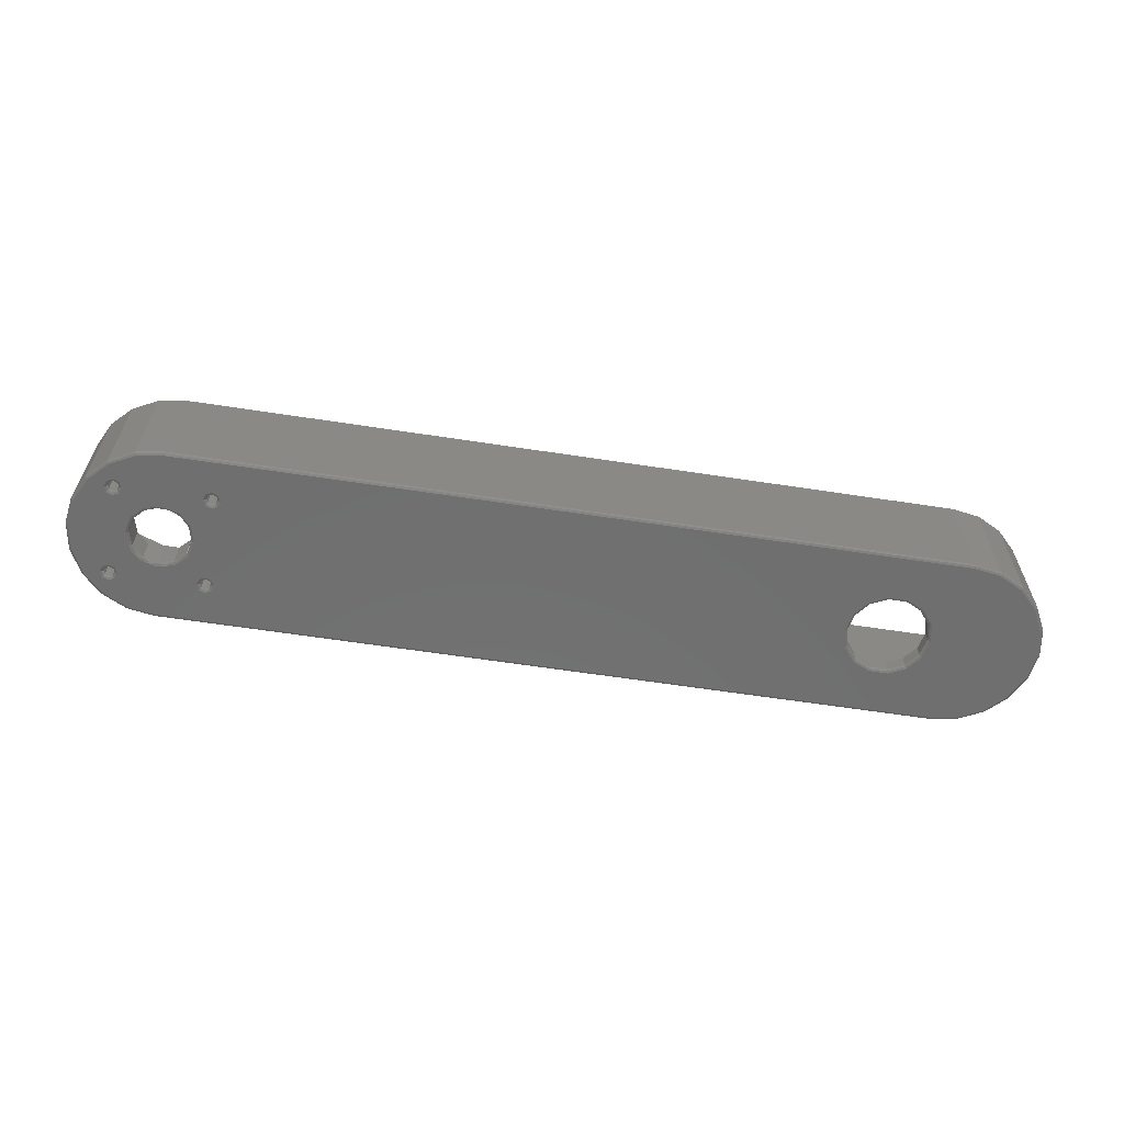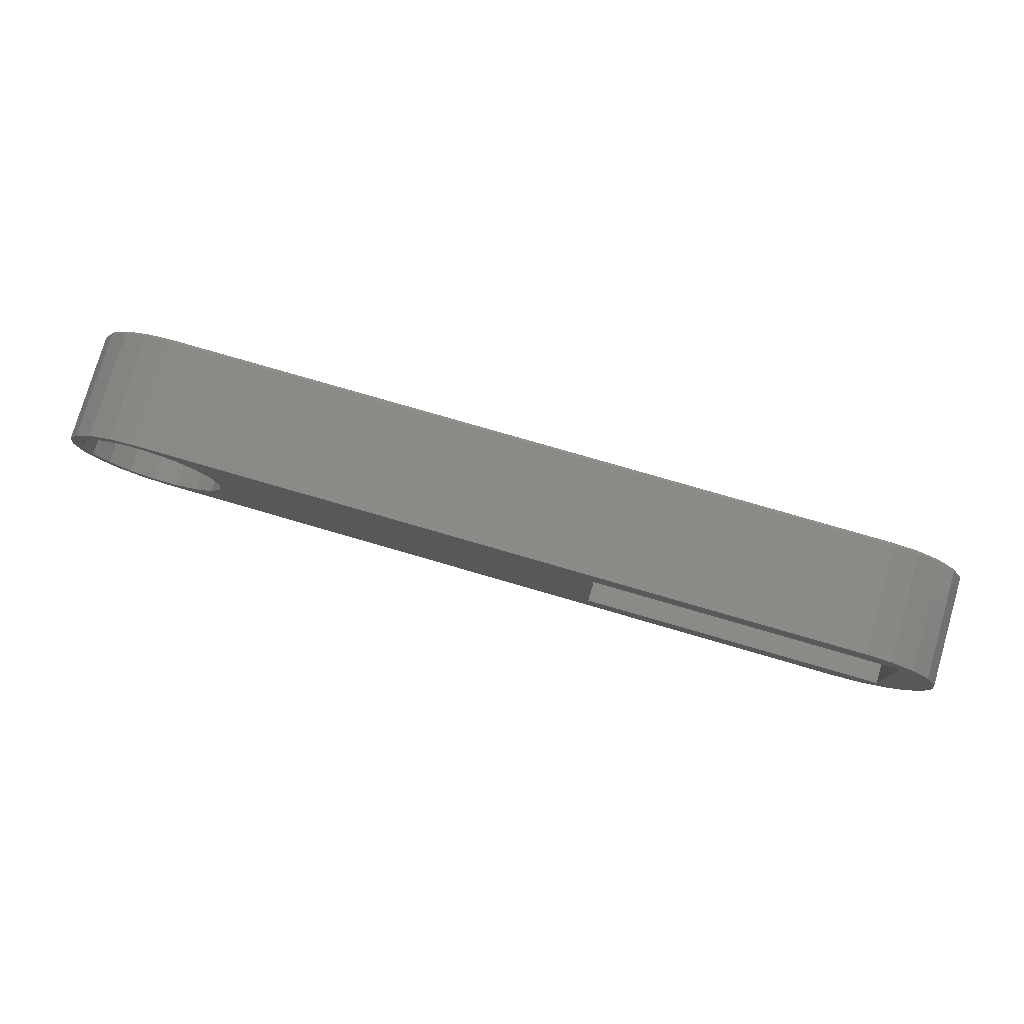
<metadata>
{"format":"stl","ext":"stl","renderer":"f3d","projection":"perspective","resolution":1024,"background":"white","views":[{"elev":-61.2,"azim":-8.9,"up":"+Z"},{"elev":77.9,"azim":16.2,"up":"+Y"}]}
</metadata>
<code>
# stl→obj: 401 verts, 824 faces
v 8.768 -6.788 0
v 117.6 -7.068 0
v 9.178 -7.778 0
v 8.768 -8.768 0
v 8.768 8.768 0
v 117.6 7.068 0
v 9.178 7.778 0
v 134.5 13.79 0
v 120.8 7.068 0
v 130 14.5 0
v -13.79 -4.481 0
v -14.5 -3.298e-15 0
v -7.778 -6.378 0
v 4.763 2.75 0
v 2.75 4.763 0
v 7.778 6.378 0
v 1.063e-14 -14.5 0
v -4.481 -13.79 0
v -8.523 -11.73 0
v -7.778 -9.178 0
v -6.788 -8.768 0
v -6.378 -7.778 0
v -6.788 -6.788 0
v -1.01e-15 -5.5 0
v 6.788 -6.788 0
v 6.378 -7.778 0
v 6.788 -8.768 0
v 7.778 -9.178 0
v 120.8 -7.068 0
v 130 -14.5 0
v 0 14.5 0
v 7.778 9.178 0
v 6.788 8.768 0
v -8.845e-16 5.5 0
v 123.7 -5.668 0
v 143.8 -4.481 0
v 141.7 -8.523 0
v 138.5 -11.73 0
v 134.5 -13.79 0
v -7.778 6.378 0
v -6.788 6.788 0
v -6.378 7.778 0
v -6.788 8.768 0
v -4.763 2.75 0
v -5.5 -1.691e-15 0
v -4.763 -2.75 0
v -2.75 -4.763 0
v -2.75 4.763 0
v -13.79 4.481 0
v -8.768 6.788 0
v 6.378 7.778 0
v 6.788 6.788 0
v 7.778 -6.378 0
v 2.75 -4.763 0
v 4.763 -2.75 0
v 5.5 -6.155e-15 0
v 114.7 5.668 0
v 112.7 3.146 0
v 112 6.911e-15 0
v 112.7 -3.146 0
v 114.7 -5.668 0
v 126.5 -2.192e-15 0
v 125.7 3.146 0
v 144.5 -4.278e-14 0
v 123.7 5.668 0
v 143.8 4.481 0
v 141.7 8.523 0
v 138.5 11.73 0
v -9.178 7.778 0
v -11.73 8.523 0
v -8.768 8.768 0
v -8.523 11.73 0
v -7.778 9.178 0
v -4.481 13.79 0
v -8.768 -6.788 0
v -9.178 -7.778 0
v -11.73 -8.523 0
v -8.768 -8.768 0
v 8.768 6.788 0
v 125.7 -3.146 0
v -7.778 -8.678 0.5
v -7.142 -8.415 5
v -7.142 -8.415 0.5
v -6.878 -7.778 5
v -6.878 -7.778 0.5
v -7.778 -8.678 5
v -8.415 -8.415 0.5
v -8.415 -8.415 5
v -8.678 -7.778 0.5
v -8.678 -7.778 5
v -7.778 -6.878 0.5
v -8.415 -7.142 5
v -8.415 -7.142 0.5
v -7.778 -6.878 5
v -7.142 -7.142 0.5
v -7.142 -7.142 5
v -6.732 -7.778 0.1464
v -7.038 -8.518 0.1464
v -8.518 -8.518 0.1464
v -8.825 -7.778 0.1464
v -7.778 -8.825 0.1464
v -8.518 -7.038 0.1464
v -7.038 -7.038 0.1464
v -7.778 -6.732 0.1464
v -7.778 6.878 0.5
v -7.142 7.142 5
v -7.142 7.142 0.5
v -6.878 7.778 5
v -6.878 7.778 0.5
v -7.778 6.878 5
v -8.415 7.142 0.5
v -8.415 7.142 5
v -8.678 7.778 0.5
v -8.678 7.778 5
v -7.778 8.678 0.5
v -8.415 8.415 5
v -8.415 8.415 0.5
v -7.778 8.678 5
v -7.142 8.415 0.5
v -7.142 8.415 5
v -6.732 7.778 0.1464
v -7.038 7.038 0.1464
v -8.518 7.038 0.1464
v -8.825 7.778 0.1464
v -7.778 6.732 0.1464
v -8.518 8.518 0.1464
v -7.038 8.518 0.1464
v -7.778 8.825 0.1464
v 7.778 -8.678 0.5
v 8.415 -8.415 5
v 8.415 -8.415 0.5
v 8.678 -7.778 5
v 8.678 -7.778 0.5
v 7.778 -8.678 5
v 7.142 -8.415 0.5
v 7.142 -8.415 5
v 6.878 -7.778 0.5
v 6.878 -7.778 5
v 7.778 -6.878 0.5
v 7.142 -7.142 5
v 7.142 -7.142 0.5
v 7.778 -6.878 5
v 8.415 -7.142 0.5
v 8.415 -7.142 5
v 8.825 -7.778 0.1464
v 8.518 -8.518 0.1464
v 7.038 -8.518 0.1464
v 6.732 -7.778 0.1464
v 7.778 -8.825 0.1464
v 7.038 -7.038 0.1464
v 8.518 -7.038 0.1464
v 7.778 -6.732 0.1464
v 7.778 6.878 0.5
v 8.415 7.142 5
v 8.415 7.142 0.5
v 8.678 7.778 5
v 8.678 7.778 0.5
v 7.778 6.878 5
v 7.142 7.142 0.5
v 7.142 7.142 5
v 6.878 7.778 0.5
v 6.878 7.778 5
v 7.778 8.678 0.5
v 7.142 8.415 5
v 7.142 8.415 0.5
v 7.778 8.678 5
v 8.415 8.415 0.5
v 8.415 8.415 5
v 8.825 7.778 0.1464
v 8.518 7.038 0.1464
v 7.038 7.038 0.1464
v 6.732 7.778 0.1464
v 7.778 6.732 0.1464
v 7.038 8.518 0.1464
v 8.518 8.518 0.1464
v 7.778 8.825 0.1464
v -9.185e-16 -5 0.5
v 2.5 -4.33 5
v 2.5 -4.33 0.5
v 4.33 -2.5 5
v 4.33 -2.5 0.5
v 5 0 5
v 5 -5.665e-15 0.5
v -9.185e-16 -5 5
v -2.5 -4.33 0.5
v -2.5 -4.33 5
v -4.33 -2.5 0.5
v -4.33 -2.5 5
v -5 6.123e-16 0.5
v -5 6.123e-16 5
v 3.062e-16 5 0.5
v -2.5 4.33 5
v -2.5 4.33 0.5
v -4.33 2.5 5
v -4.33 2.5 0.5
v 3.062e-16 5 5
v 2.5 4.33 0.5
v 2.5 4.33 5
v 4.33 2.5 0.5
v 4.33 2.5 5
v -4.637 -2.233 0.1464
v -5.146 -8.882e-16 0.1464
v 4.637 -2.233 0.1464
v 5.146 4.441e-16 0.1464
v -3.209 -4.024 0.1464
v -1.145 -5.017 0.1464
v 1.145 -5.017 0.1464
v 3.209 -4.024 0.1464
v 4.637 2.233 0.1464
v -4.637 2.233 0.1464
v 3.209 4.024 0.1464
v 1.145 5.017 0.1464
v -1.145 5.017 0.1464
v -3.209 4.024 0.1464
v 120.7 -6.581 0.5
v 123.4 -5.277 2.6
v 123.4 -5.277 0.5
v 125.3 -2.929 2.6
v 125.3 -2.929 0.5
v 126 -1.776e-15 2.6
v 126 -3.43e-15 0.5
v 120.7 -6.581 2.6
v 117.7 -6.581 0.5
v 117.7 -6.581 2.6
v 115 -5.277 0.5
v 115 -5.277 2.6
v 113.1 -2.929 0.5
v 113.1 -2.929 2.6
v 112.5 2.048e-15 0.5
v 112.5 2.048e-15 2.6
v 117.7 6.581 0.5
v 115 5.277 2.6
v 115 5.277 0.5
v 113.1 2.929 2.6
v 113.1 2.929 0.5
v 117.7 6.581 2.6
v 120.7 6.581 0.5
v 120.7 6.581 2.6
v 123.4 5.277 0.5
v 123.4 5.277 2.6
v 125.3 2.929 0.5
v 125.3 2.929 2.6
v 126.1 0 0.1464
v 125.4 -2.992 0.1464
v 113 -2.992 0.1464
v 112.3 5.329e-15 0.1464
v 114.9 -5.392 0.1464
v 117.7 -6.724 0.1464
v 120.7 -6.724 0.1464
v 123.5 -5.392 0.1464
v 113 2.992 0.1464
v 125.4 2.992 0.1464
v 123.5 5.392 0.1464
v 120.7 6.724 0.1464
v 117.7 6.724 0.1464
v 114.9 5.392 0.1464
v 9.185e-16 15 20
v 130 15 20
v 4.249e-15 15 0.5
v 130 15 0.5
v 134.6 14.27 0.5
v 134.6 14.27 20
v 138.8 12.14 0.5
v 138.8 12.14 20
v 142.1 8.817 0.5
v 142.1 8.817 20
v 144.3 4.635 0.5
v 144.3 4.635 20
v 145 -1.7e-14 0.5
v 145 -3.674e-15 20
v 144.3 -4.635 0.5
v 144.3 -4.635 20
v 142.1 -8.817 0.5
v 142.1 -8.817 20
v 138.8 -12.14 0.5
v 138.8 -12.14 20
v 134.6 -14.27 0.5
v 134.6 -14.27 20
v 130 -15 0.5
v 130 -15 20
v -2.755e-15 -15 20
v 1.057e-14 -15 0.5
v -4.635 -14.27 0.5
v -4.635 -14.27 20
v -8.817 -12.14 0.5
v -8.817 -12.14 20
v -12.14 -8.817 0.5
v -12.14 -8.817 20
v -14.27 -4.635 0.5
v -14.27 -4.635 20
v -15 -4.824e-15 0.5
v -15 8.498e-15 20
v -14.27 4.635 0.5
v -14.27 4.635 20
v -12.14 8.817 0.5
v -12.14 8.817 20
v -8.817 12.14 0.5
v -8.817 12.14 20
v -4.635 14.27 0.5
v -4.635 14.27 20
v 130 14.85 0.1464
v 134.6 14.13 0.1464
v 134.6 -14.13 0.1464
v 130 -14.85 0.1464
v 138.7 -12.02 0.1464
v 142 -8.731 0.1464
v 144.1 -4.59 0.1464
v 144.9 -4.974e-14 0.1464
v 144.1 4.59 0.1464
v 142 8.731 0.1464
v 138.7 12.02 0.1464
v 8.438e-15 -14.85 0.1464
v -4.59 -14.13 0.1464
v -4.59 14.13 0.1464
v 0 14.85 0.1464
v -8.731 12.02 0.1464
v -12.02 8.731 0.1464
v -14.13 4.59 0.1464
v -14.85 -3.553e-15 0.1464
v -14.13 -4.59 0.1464
v -12.02 -8.731 0.1464
v -8.731 -12.02 0.1464
v 93.25 10 5
v 119.2 9.981 5
v 137 10 5
v 129.8 9.981 5
v 137 9.981 5
v 123 9.222 5
v 126.3 7.058 5
v 128.4 3.82 5
v 129.2 -1.131e-14 5
v 129.8 -10 5
v 89.75 9.981 5
v 89.75 -10 5
v 93.25 -9.981 5
v 82.5 10 5
v 82.5 9.981 5
v 128.4 -3.82 5
v 126.3 -7.058 5
v 123 -9.222 5
v 119.2 -9.981 5
v 82.5 10 20
v 137 10 20
v 119.2 -9.981 2.6
v 123 -9.222 2.6
v 126.3 -7.058 2.6
v 119.2 9.981 2.6
v 93.25 10 2.6
v 93.25 -9.981 2.6
v 126.3 7.058 2.6
v 123 9.222 2.6
v 128.4 3.82 2.6
v 129.2 -1.131e-14 2.6
v 128.4 -3.82 2.6
v 6.5 -11.26 5
v -12.22 4.446 5
v -9.959 -8.356 5
v 12.22 4.446 5
v 9.959 -8.356 5
v -6.5 -11.26 5
v -2.257 -12.8 5
v -6.5 11.26 5
v -9.959 8.356 5
v 2.257 12.8 5
v -2.257 12.8 5
v 2.257 -12.8 5
v 6.5 11.26 5
v -12.22 -4.446 5
v -13 1.592e-15 5
v 13 0 5
v 12.22 -4.446 5
v 9.959 8.356 5
v 137 -10 12
v 137 -10 5
v 137 9.981 12
v 129.8 -10 12
v 129.8 9.981 12
v 137 -10 20
v 89.75 -10 12
v 82.5 -10 12
v 82.5 -10 20
v 82.5 9.981 12
v 89.75 9.981 12
v -2.257 12.8 20
v 2.257 12.8 20
v 6.5 11.26 20
v 6.5 -11.26 20
v 2.257 -12.8 20
v -2.257 -12.8 20
v 9.959 8.356 20
v 12.22 4.446 20
v 13 0 20
v 12.22 -4.446 20
v 9.959 -8.356 20
v -6.5 -11.26 20
v -9.959 -8.356 20
v -12.22 -4.446 20
v -13 1.592e-15 20
v -12.22 4.446 20
v -9.959 8.356 20
v -6.5 11.26 20
f 1 2 3
f 2 4 3
f 5 6 7
f 8 9 10
f 11 12 13
f 14 15 16
f 17 18 19
f 17 19 20
f 17 20 21
f 17 21 22
f 17 22 23
f 17 23 24
f 17 24 25
f 17 25 26
f 17 26 27
f 17 27 28
f 17 28 4
f 17 4 2
f 17 2 29
f 17 29 30
f 31 10 9
f 31 9 6
f 31 6 5
f 31 5 32
f 31 32 33
f 31 33 34
f 29 35 36
f 29 36 37
f 29 37 38
f 29 38 39
f 29 39 30
f 34 40 41
f 34 41 42
f 34 42 43
f 13 44 45
f 13 45 46
f 13 46 47
f 13 47 24
f 13 24 23
f 40 34 48
f 40 48 44
f 40 44 13
f 40 13 12
f 40 12 49
f 40 49 50
f 34 33 51
f 34 51 52
f 34 52 16
f 34 16 15
f 53 25 24
f 53 24 54
f 53 54 55
f 53 55 56
f 53 56 14
f 53 14 16
f 53 16 57
f 53 57 58
f 53 58 59
f 53 59 60
f 53 60 61
f 53 61 2
f 53 2 1
f 62 63 64
f 64 63 65
f 64 65 66
f 66 65 9
f 66 9 67
f 67 9 8
f 67 8 68
f 50 49 69
f 69 49 70
f 69 70 71
f 71 70 72
f 71 72 73
f 73 72 74
f 73 74 43
f 43 74 31
f 43 31 34
f 13 75 11
f 11 75 76
f 11 76 77
f 76 78 77
f 77 78 20
f 77 20 19
f 7 6 79
f 79 6 57
f 79 57 16
f 35 80 36
f 36 80 62
f 36 62 64
f 81 82 83
f 83 82 84
f 83 84 85
f 82 81 86
f 86 81 87
f 86 87 88
f 88 87 89
f 88 89 90
f 91 92 93
f 93 92 90
f 93 90 89
f 92 91 94
f 94 91 95
f 94 95 96
f 96 95 85
f 96 85 84
f 22 21 97
f 97 21 98
f 97 98 85
f 85 98 83
f 78 76 99
f 99 76 100
f 99 100 87
f 87 100 89
f 20 78 101
f 101 78 99
f 101 99 81
f 81 99 87
f 21 20 98
f 98 20 101
f 98 101 83
f 83 101 81
f 76 75 100
f 100 75 102
f 100 102 89
f 89 102 93
f 23 22 103
f 103 22 97
f 103 97 95
f 95 97 85
f 13 23 104
f 104 23 103
f 104 103 91
f 91 103 95
f 75 13 102
f 102 13 104
f 102 104 93
f 93 104 91
f 105 106 107
f 107 106 108
f 107 108 109
f 106 105 110
f 110 105 111
f 110 111 112
f 112 111 113
f 112 113 114
f 115 116 117
f 117 116 114
f 117 114 113
f 116 115 118
f 118 115 119
f 118 119 120
f 120 119 109
f 120 109 108
f 42 41 121
f 121 41 122
f 121 122 109
f 109 122 107
f 50 69 123
f 123 69 124
f 123 124 111
f 111 124 113
f 40 50 125
f 125 50 123
f 125 123 105
f 105 123 111
f 41 40 122
f 122 40 125
f 122 125 107
f 107 125 105
f 69 71 124
f 124 71 126
f 124 126 113
f 113 126 117
f 43 42 127
f 127 42 121
f 127 121 119
f 119 121 109
f 73 43 128
f 128 43 127
f 128 127 115
f 115 127 119
f 71 73 126
f 126 73 128
f 126 128 117
f 117 128 115
f 129 130 131
f 131 130 132
f 131 132 133
f 130 129 134
f 134 129 135
f 134 135 136
f 136 135 137
f 136 137 138
f 139 140 141
f 141 140 138
f 141 138 137
f 140 139 142
f 142 139 143
f 142 143 144
f 144 143 133
f 144 133 132
f 3 4 145
f 145 4 146
f 145 146 133
f 133 146 131
f 27 26 147
f 147 26 148
f 147 148 135
f 135 148 137
f 28 27 149
f 149 27 147
f 149 147 129
f 129 147 135
f 4 28 146
f 146 28 149
f 146 149 131
f 131 149 129
f 26 25 148
f 148 25 150
f 148 150 137
f 137 150 141
f 1 3 151
f 151 3 145
f 151 145 143
f 143 145 133
f 53 1 152
f 152 1 151
f 152 151 139
f 139 151 143
f 25 53 150
f 150 53 152
f 150 152 141
f 141 152 139
f 153 154 155
f 155 154 156
f 155 156 157
f 154 153 158
f 158 153 159
f 158 159 160
f 160 159 161
f 160 161 162
f 163 164 165
f 165 164 162
f 165 162 161
f 164 163 166
f 166 163 167
f 166 167 168
f 168 167 157
f 168 157 156
f 7 79 169
f 169 79 170
f 169 170 157
f 157 170 155
f 52 51 171
f 171 51 172
f 171 172 159
f 159 172 161
f 16 52 173
f 173 52 171
f 173 171 153
f 153 171 159
f 79 16 170
f 170 16 173
f 170 173 155
f 155 173 153
f 51 33 172
f 172 33 174
f 172 174 161
f 161 174 165
f 5 7 175
f 175 7 169
f 175 169 167
f 167 169 157
f 32 5 176
f 176 5 175
f 176 175 163
f 163 175 167
f 33 32 174
f 174 32 176
f 174 176 165
f 165 176 163
f 177 178 179
f 179 178 180
f 179 180 181
f 181 180 182
f 181 182 183
f 178 177 184
f 184 177 185
f 184 185 186
f 186 185 187
f 186 187 188
f 188 187 189
f 188 189 190
f 191 192 193
f 193 192 194
f 193 194 195
f 195 194 190
f 195 190 189
f 192 191 196
f 196 191 197
f 196 197 198
f 198 197 199
f 198 199 200
f 200 199 183
f 200 183 182
f 189 201 202
f 189 187 201
f 183 203 181
f 183 204 203
f 56 203 204
f 56 55 203
f 45 201 46
f 45 202 201
f 187 205 201
f 185 206 205
f 185 205 187
f 205 47 46
f 205 46 201
f 177 207 206
f 177 206 185
f 206 24 47
f 206 47 205
f 179 208 207
f 179 207 177
f 207 54 24
f 207 24 206
f 181 203 208
f 181 208 179
f 208 55 54
f 208 54 207
f 203 55 208
f 183 209 204
f 183 199 209
f 189 210 195
f 189 202 210
f 45 210 202
f 45 44 210
f 56 209 14
f 56 204 209
f 199 211 209
f 197 212 211
f 197 211 199
f 211 15 14
f 211 14 209
f 191 213 212
f 191 212 197
f 212 34 15
f 212 15 211
f 193 214 213
f 193 213 191
f 213 48 34
f 213 34 212
f 195 210 214
f 195 214 193
f 214 44 48
f 214 48 213
f 210 44 214
f 215 216 217
f 217 216 218
f 217 218 219
f 219 218 220
f 219 220 221
f 216 215 222
f 222 215 223
f 222 223 224
f 224 223 225
f 224 225 226
f 226 225 227
f 226 227 228
f 228 227 229
f 228 229 230
f 231 232 233
f 233 232 234
f 233 234 235
f 235 234 230
f 235 230 229
f 232 231 236
f 236 231 237
f 236 237 238
f 238 237 239
f 238 239 240
f 240 239 241
f 240 241 242
f 242 241 221
f 242 221 220
f 62 80 243
f 243 80 244
f 243 244 221
f 221 244 219
f 60 59 245
f 245 59 246
f 245 246 227
f 227 246 229
f 61 60 247
f 247 60 245
f 247 245 225
f 225 245 227
f 2 61 248
f 248 61 247
f 248 247 223
f 223 247 225
f 29 2 249
f 249 2 248
f 249 248 215
f 215 248 223
f 35 29 250
f 250 29 249
f 250 249 217
f 217 249 215
f 80 35 244
f 244 35 250
f 244 250 219
f 219 250 217
f 59 58 246
f 246 58 251
f 246 251 229
f 229 251 235
f 63 62 252
f 252 62 243
f 252 243 241
f 241 243 221
f 65 63 253
f 253 63 252
f 253 252 239
f 239 252 241
f 9 65 254
f 254 65 253
f 254 253 237
f 237 253 239
f 6 9 255
f 255 9 254
f 255 254 231
f 231 254 237
f 57 6 256
f 256 6 255
f 256 255 233
f 233 255 231
f 58 57 251
f 251 57 256
f 251 256 235
f 235 256 233
f 257 258 259
f 259 258 260
f 260 258 261
f 261 258 262
f 261 262 263
f 263 262 264
f 263 264 265
f 265 264 266
f 265 266 267
f 267 266 268
f 267 268 269
f 269 268 270
f 269 270 271
f 271 270 272
f 271 272 273
f 273 272 274
f 273 274 275
f 275 274 276
f 275 276 277
f 277 276 278
f 277 278 279
f 279 278 280
f 280 281 279
f 279 281 282
f 282 281 283
f 283 281 284
f 283 284 285
f 285 284 286
f 285 286 287
f 287 286 288
f 287 288 289
f 289 288 290
f 289 290 291
f 291 290 292
f 291 292 293
f 293 292 294
f 293 294 295
f 295 294 296
f 295 296 297
f 297 296 298
f 297 298 299
f 299 298 300
f 299 300 259
f 259 300 257
f 260 261 301
f 301 261 302
f 301 302 10
f 10 302 8
f 277 279 303
f 303 279 304
f 303 304 39
f 39 304 30
f 275 277 305
f 305 277 303
f 305 303 38
f 38 303 39
f 273 275 306
f 306 275 305
f 306 305 37
f 37 305 38
f 271 273 307
f 307 273 306
f 307 306 36
f 36 306 37
f 269 271 308
f 308 271 307
f 308 307 64
f 64 307 36
f 267 269 309
f 309 269 308
f 309 308 66
f 66 308 64
f 265 267 310
f 310 267 309
f 310 309 67
f 67 309 66
f 263 265 311
f 311 265 310
f 311 310 68
f 68 310 67
f 261 263 302
f 302 263 311
f 302 311 8
f 8 311 68
f 279 282 304
f 304 282 312
f 304 312 30
f 30 312 17
f 282 283 312
f 312 283 313
f 312 313 17
f 17 313 18
f 299 259 314
f 314 259 315
f 314 315 74
f 74 315 31
f 297 299 316
f 316 299 314
f 316 314 72
f 72 314 74
f 295 297 317
f 317 297 316
f 317 316 70
f 70 316 72
f 293 295 318
f 318 295 317
f 318 317 49
f 49 317 70
f 291 293 319
f 319 293 318
f 319 318 12
f 12 318 49
f 289 291 320
f 320 291 319
f 320 319 11
f 11 319 12
f 287 289 321
f 321 289 320
f 321 320 77
f 77 320 11
f 285 287 322
f 322 287 321
f 322 321 19
f 19 321 77
f 283 285 313
f 313 285 322
f 313 322 18
f 18 322 19
f 259 260 315
f 315 260 301
f 315 301 31
f 31 301 10
f 323 324 325
f 326 327 325
f 326 325 324
f 326 324 328
f 326 328 329
f 326 329 330
f 326 330 331
f 326 331 332
f 333 334 335
f 333 335 323
f 333 323 336
f 333 336 337
f 332 331 338
f 332 338 339
f 332 339 340
f 332 340 341
f 332 341 335
f 332 335 334
f 342 336 343
f 343 336 323
f 343 323 325
f 344 345 346
f 347 348 349
f 347 349 232
f 347 232 236
f 347 236 238
f 347 238 350
f 347 350 351
f 349 344 224
f 349 224 226
f 349 226 228
f 349 228 230
f 349 230 234
f 349 234 232
f 224 344 222
f 222 344 346
f 222 346 216
f 350 238 352
f 352 238 240
f 352 240 242
f 352 242 353
f 353 242 220
f 353 220 354
f 354 220 218
f 354 218 346
f 346 218 216
f 344 349 341
f 341 349 335
f 349 348 335
f 335 348 323
f 347 324 348
f 348 324 323
f 353 330 352
f 352 330 329
f 352 329 350
f 350 329 328
f 350 328 351
f 351 328 324
f 351 324 347
f 330 353 331
f 331 353 354
f 331 354 338
f 338 354 346
f 338 346 339
f 339 346 345
f 339 345 340
f 340 345 344
f 340 344 341
f 138 355 136
f 114 356 112
f 90 357 88
f 158 198 200
f 156 154 358
f 132 130 359
f 84 82 360
f 84 360 361
f 84 361 96
f 362 363 118
f 362 118 120
f 362 120 196
f 362 196 364
f 362 364 365
f 184 94 96
f 184 96 361
f 184 361 366
f 184 366 355
f 184 355 138
f 184 138 140
f 184 140 142
f 196 120 108
f 196 108 106
f 196 106 110
f 94 184 186
f 94 186 188
f 94 188 190
f 94 190 194
f 110 94 194
f 110 194 192
f 110 192 196
f 196 198 158
f 196 158 160
f 196 160 162
f 196 162 164
f 196 164 367
f 196 367 364
f 142 158 200
f 142 200 182
f 142 182 180
f 142 180 178
f 142 178 184
f 88 357 86
f 86 357 360
f 86 360 82
f 359 130 355
f 355 130 134
f 355 134 136
f 110 112 94
f 94 112 356
f 94 356 368
f 368 356 369
f 356 114 363
f 363 114 116
f 363 116 118
f 357 90 368
f 368 90 92
f 368 92 94
f 154 158 358
f 358 158 142
f 358 142 370
f 370 142 371
f 156 358 168
f 168 358 372
f 168 372 166
f 166 372 367
f 166 367 164
f 132 359 144
f 144 359 371
f 144 371 142
f 373 374 375
f 375 374 327
f 376 373 377
f 377 373 375
f 375 327 377
f 377 327 326
f 378 374 374
f 378 374 373
f 378 373 376
f 378 376 379
f 378 379 380
f 378 380 381
f 332 334 376
f 376 334 379
f 336 382 337
f 381 380 342
f 342 380 382
f 342 382 336
f 343 325 378
f 378 325 327
f 378 327 374
f 374 374 327
f 380 379 382
f 382 379 383
f 383 333 382
f 382 333 337
f 379 334 383
f 383 334 333
f 377 326 376
f 376 326 332
f 300 298 384
f 257 300 384
f 257 384 385
f 257 385 386
f 257 386 342
f 281 381 387
f 281 387 388
f 281 388 389
f 281 389 284
f 381 342 386
f 381 386 390
f 381 390 391
f 381 391 392
f 381 392 393
f 381 393 394
f 381 394 387
f 378 276 274
f 378 274 272
f 378 272 270
f 378 270 268
f 378 268 266
f 378 266 343
f 276 378 278
f 278 378 381
f 278 381 280
f 280 381 281
f 258 257 262
f 262 257 342
f 262 342 264
f 264 342 343
f 264 343 266
f 284 389 286
f 286 389 395
f 286 395 288
f 288 395 396
f 288 396 290
f 290 396 397
f 290 397 292
f 292 397 398
f 292 398 294
f 294 398 399
f 294 399 296
f 296 399 400
f 296 400 298
f 298 400 401
f 298 401 384
f 366 387 355
f 355 387 394
f 355 394 359
f 359 394 393
f 359 393 371
f 371 393 392
f 371 392 370
f 387 366 388
f 388 366 361
f 388 361 389
f 389 361 360
f 389 360 395
f 395 360 357
f 395 357 396
f 396 357 368
f 396 368 397
f 397 368 369
f 397 369 398
f 365 401 362
f 362 401 400
f 362 400 363
f 363 400 399
f 363 399 356
f 356 399 398
f 356 398 369
f 401 365 384
f 384 365 364
f 384 364 385
f 385 364 367
f 385 367 386
f 386 367 372
f 386 372 390
f 390 372 358
f 390 358 391
f 391 358 370
f 391 370 392

</code>
